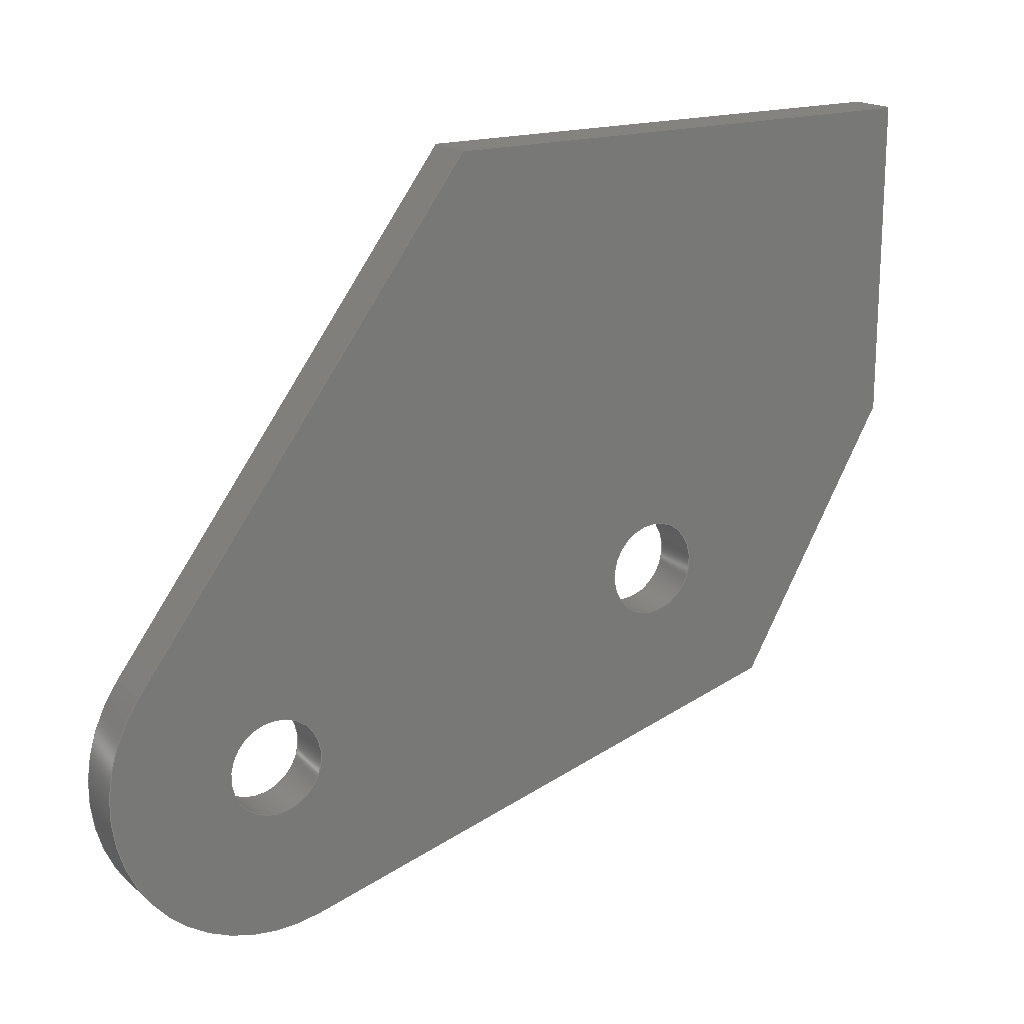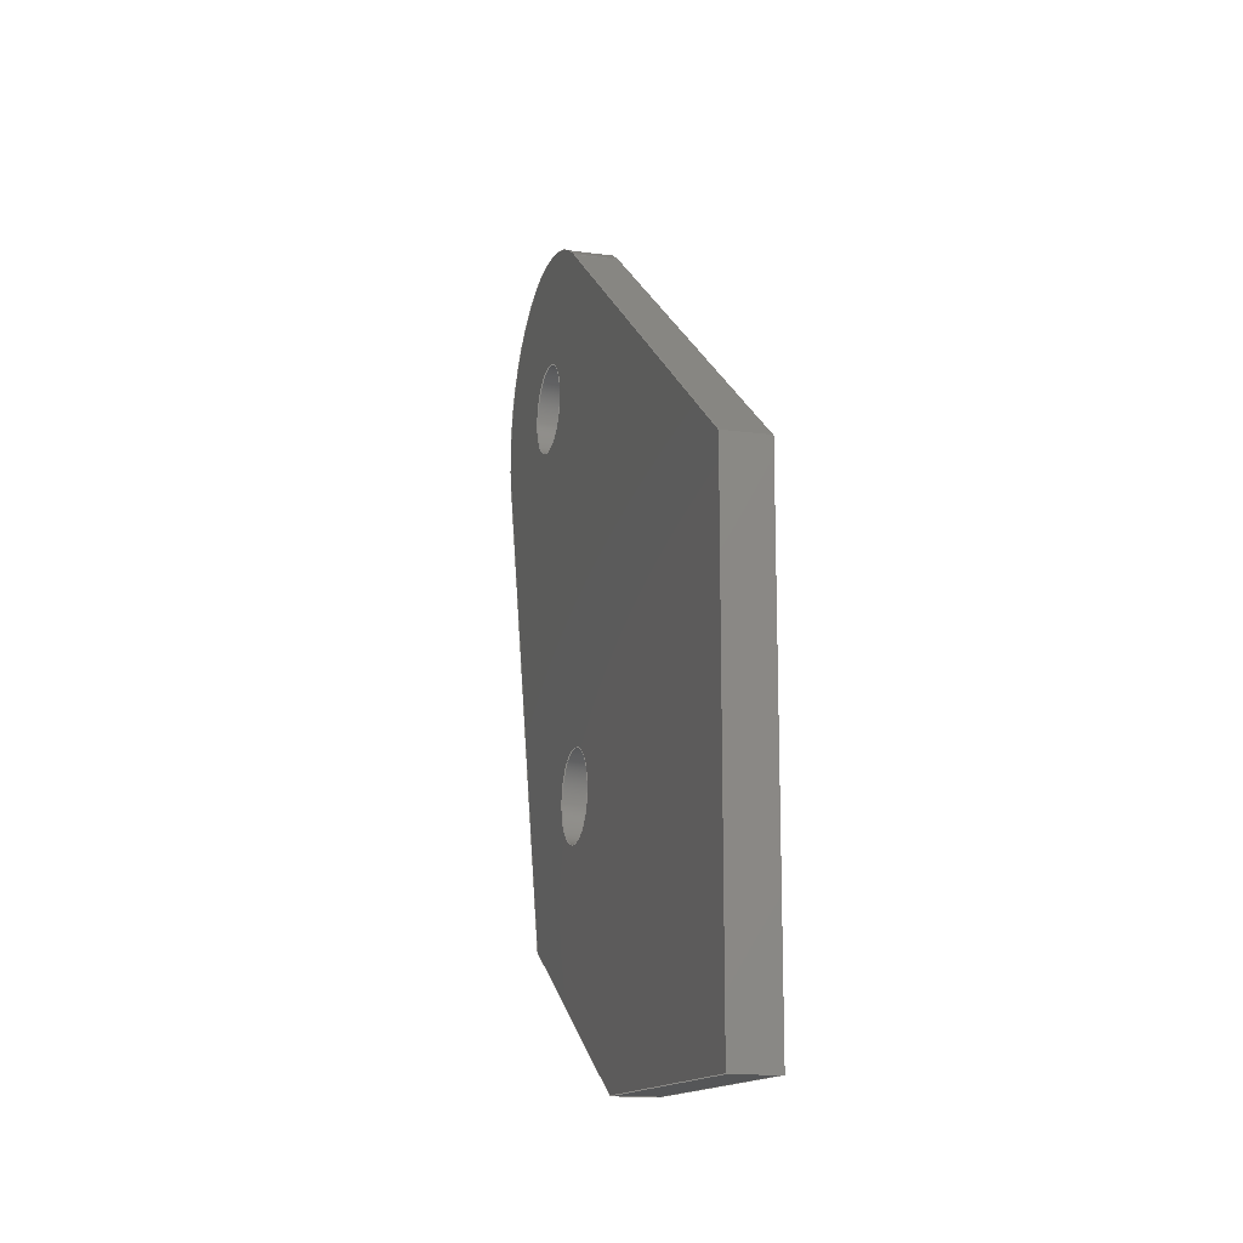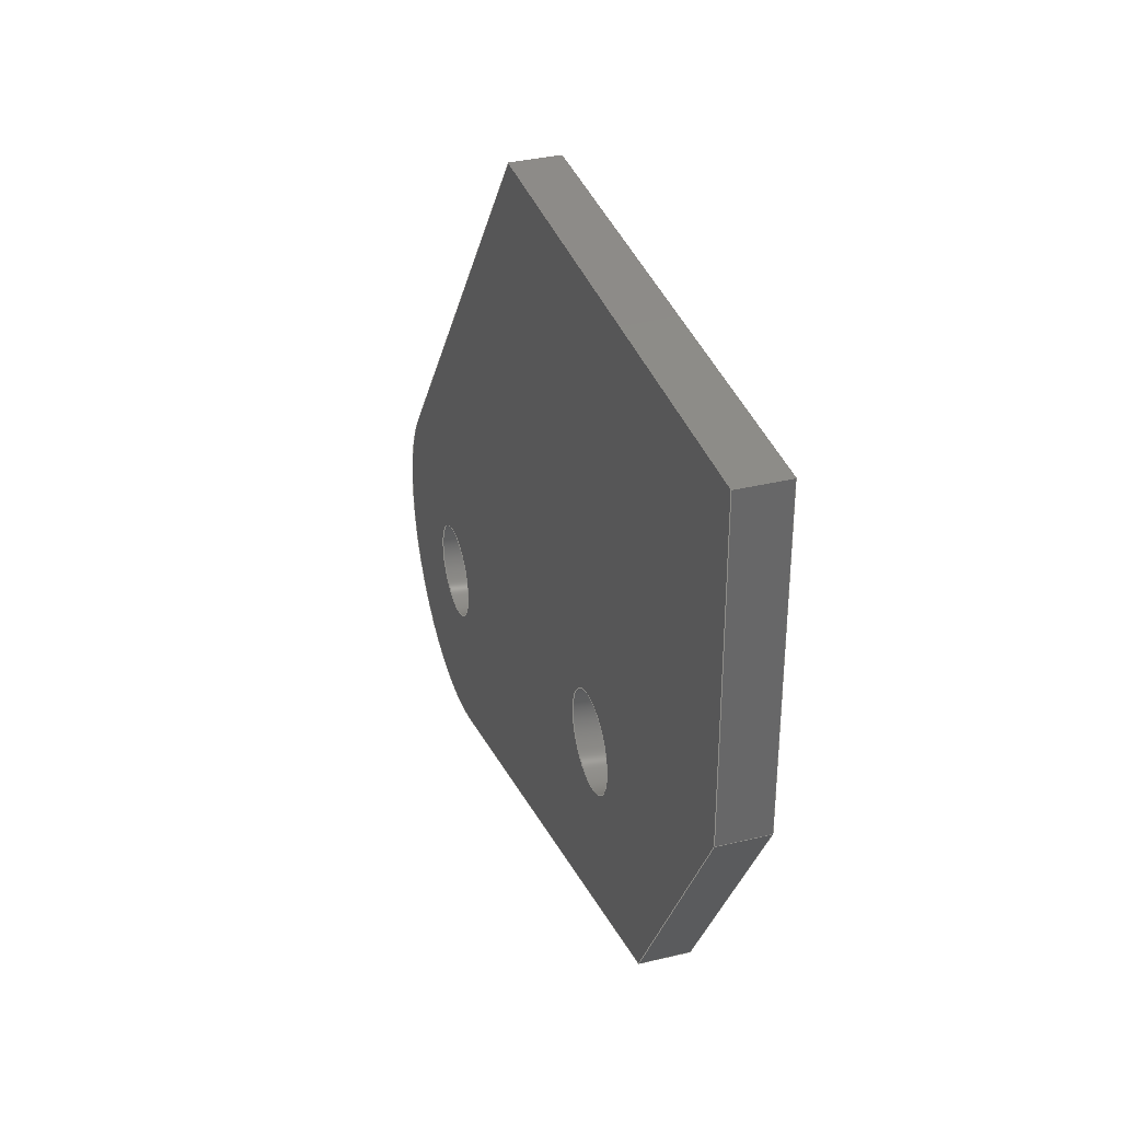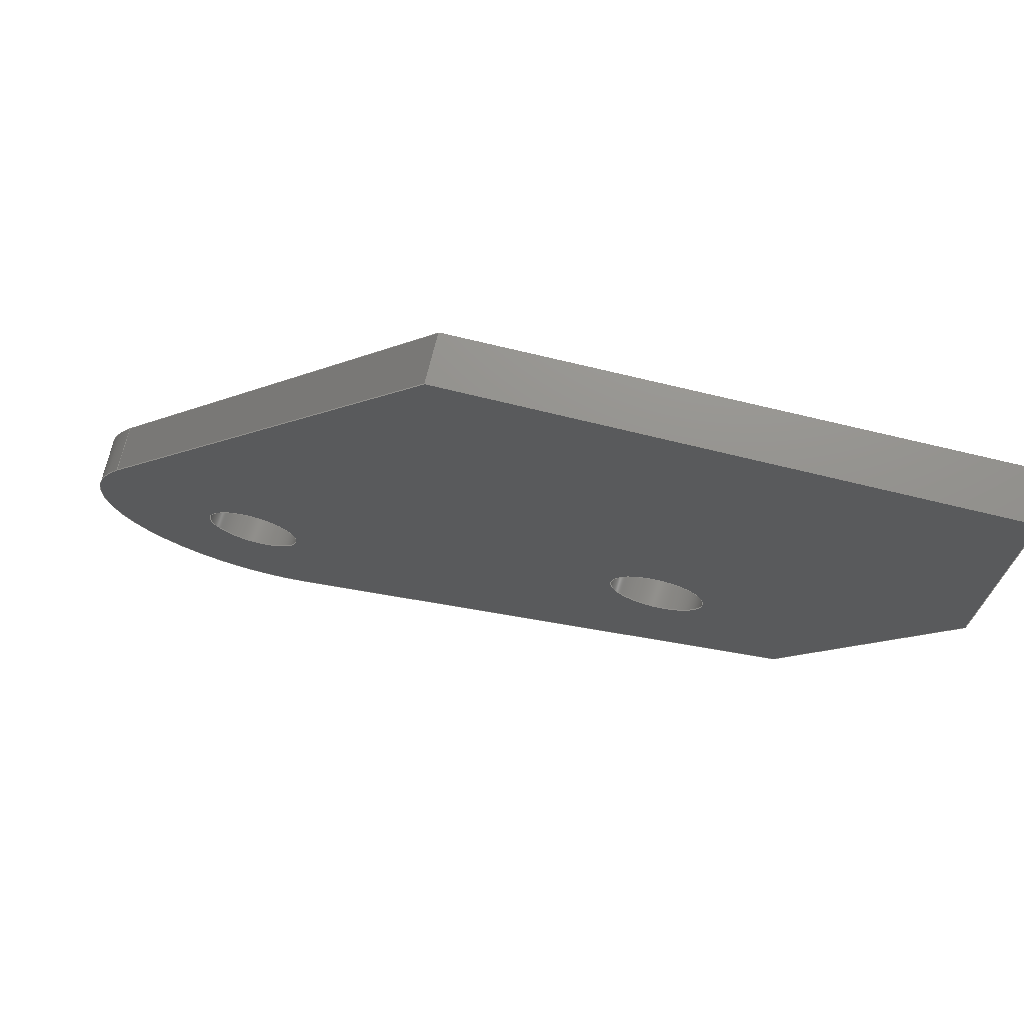
<metadata>
{"format":"step","ext":"stp","renderer":"f3d","projection":"perspective","resolution":1024,"background":"white","views":[{"elev":18.0,"azim":-123.4,"up":"+Z"},{"elev":-14.6,"azim":-16.3,"up":"+Y"},{"elev":35.2,"azim":-17.8,"up":"+Z"},{"elev":72.0,"azim":-76.2,"up":"+Z"}]}
</metadata>
<code>
ISO-10303-21;
DATA;
#1=MECHANICAL_DESIGN_GEOMETRIC_PRESENTATION_REPRESENTATION('',(#7),#301);
#2=DIMENSIONAL_EXPONENTS(0,0,0,0,0,0,0);
#3=(
CONVERSION_BASED_UNIT('degree',#4)
NAMED_UNIT(#2)
PLANE_ANGLE_UNIT()
);
#4=PLANE_ANGLE_MEASURE_WITH_UNIT(PLANE_ANGLE_MEASURE(0.01745),#305);
#5=SHAPE_REPRESENTATION_RELATIONSHIP('SRR','None',#308,#6);
#6=ADVANCED_BREP_SHAPE_REPRESENTATION('',(#8),#300);
#7=STYLED_ITEM('',(#317),#8);
#8=MANIFOLD_SOLID_BREP('Body1',#181);
#9=CYLINDRICAL_SURFACE('',#188,1.8);
#10=CYLINDRICAL_SURFACE('',#197,0.51);
#11=CYLINDRICAL_SURFACE('',#198,0.51);
#12=FACE_BOUND('',#29,.T.);
#13=FACE_BOUND('',#30,.T.);
#14=FACE_BOUND('',#38,.T.);
#15=FACE_BOUND('',#39,.T.);
#16=FACE_BOUND('',#41,.T.);
#17=FACE_BOUND('',#43,.T.);
#18=FACE_OUTER_BOUND('',#28,.T.);
#19=FACE_OUTER_BOUND('',#31,.T.);
#20=FACE_OUTER_BOUND('',#32,.T.);
#21=FACE_OUTER_BOUND('',#33,.T.);
#22=FACE_OUTER_BOUND('',#34,.T.);
#23=FACE_OUTER_BOUND('',#35,.T.);
#24=FACE_OUTER_BOUND('',#36,.T.);
#25=FACE_OUTER_BOUND('',#37,.T.);
#26=FACE_OUTER_BOUND('',#40,.T.);
#27=FACE_OUTER_BOUND('',#42,.T.);
#28=EDGE_LOOP('',(#120,#121,#122,#123,#124,#125));
#29=EDGE_LOOP('',(#126));
#30=EDGE_LOOP('',(#127));
#31=EDGE_LOOP('',(#128,#129,#130,#131));
#32=EDGE_LOOP('',(#132,#133,#134,#135));
#33=EDGE_LOOP('',(#136,#137,#138,#139));
#34=EDGE_LOOP('',(#140,#141,#142,#143));
#35=EDGE_LOOP('',(#144,#145,#146,#147));
#36=EDGE_LOOP('',(#148,#149,#150,#151));
#37=EDGE_LOOP('',(#152,#153,#154,#155,#156,#157));
#38=EDGE_LOOP('',(#158));
#39=EDGE_LOOP('',(#159));
#40=EDGE_LOOP('',(#160));
#41=EDGE_LOOP('',(#161));
#42=EDGE_LOOP('',(#162));
#43=EDGE_LOOP('',(#163));
#44=CIRCLE('',#184,1.8);
#45=CIRCLE('',#185,0.51);
#46=CIRCLE('',#186,0.51);
#47=CIRCLE('',#189,1.8);
#48=CIRCLE('',#195,0.51);
#49=CIRCLE('',#196,0.51);
#50=LINE('',#253,#66);
#51=LINE('',#257,#67);
#52=LINE('',#259,#68);
#53=LINE('',#261,#69);
#54=LINE('',#262,#70);
#55=LINE('',#269,#71);
#56=LINE('',#271,#72);
#57=LINE('',#272,#73);
#58=LINE('',#276,#74);
#59=LINE('',#279,#75);
#60=LINE('',#280,#76);
#61=LINE('',#283,#77);
#62=LINE('',#284,#78);
#63=LINE('',#287,#79);
#64=LINE('',#288,#80);
#65=LINE('',#290,#81);
#66=VECTOR('',#203,6.121);
#67=VECTOR('',#206,5.833);
#68=VECTOR('',#207,3.289);
#69=VECTOR('',#208,3.407);
#70=VECTOR('',#209,5.513);
#71=VECTOR('',#216,0.5);
#72=VECTOR('',#217,6.121);
#73=VECTOR('',#218,0.5);
#74=VECTOR('',#223,0.5);
#75=VECTOR('',#226,5.833);
#76=VECTOR('',#227,0.5);
#77=VECTOR('',#230,3.289);
#78=VECTOR('',#231,0.5);
#79=VECTOR('',#234,3.407);
#80=VECTOR('',#235,0.5);
#81=VECTOR('',#238,5.513);
#82=VERTEX_POINT('',#251);
#83=VERTEX_POINT('',#252);
#84=VERTEX_POINT('',#254);
#85=VERTEX_POINT('',#256);
#86=VERTEX_POINT('',#258);
#87=VERTEX_POINT('',#260);
#88=VERTEX_POINT('',#263);
#89=VERTEX_POINT('',#265);
#90=VERTEX_POINT('',#268);
#91=VERTEX_POINT('',#270);
#92=VERTEX_POINT('',#274);
#93=VERTEX_POINT('',#278);
#94=VERTEX_POINT('',#282);
#95=VERTEX_POINT('',#286);
#96=VERTEX_POINT('',#292);
#97=VERTEX_POINT('',#294);
#98=EDGE_CURVE('',#82,#83,#50,.T.);
#99=EDGE_CURVE('',#83,#84,#44,.T.);
#100=EDGE_CURVE('',#84,#85,#51,.T.);
#101=EDGE_CURVE('',#85,#86,#52,.T.);
#102=EDGE_CURVE('',#87,#86,#53,.T.);
#103=EDGE_CURVE('',#82,#87,#54,.T.);
#104=EDGE_CURVE('',#88,#88,#45,.T.);
#105=EDGE_CURVE('',#89,#89,#46,.T.);
#106=EDGE_CURVE('',#90,#82,#55,.T.);
#107=EDGE_CURVE('',#91,#90,#56,.T.);
#108=EDGE_CURVE('',#83,#91,#57,.T.);
#109=EDGE_CURVE('',#92,#91,#47,.T.);
#110=EDGE_CURVE('',#92,#84,#58,.T.);
#111=EDGE_CURVE('',#93,#92,#59,.T.);
#112=EDGE_CURVE('',#93,#85,#60,.T.);
#113=EDGE_CURVE('',#94,#93,#61,.T.);
#114=EDGE_CURVE('',#94,#86,#62,.T.);
#115=EDGE_CURVE('',#95,#94,#63,.T.);
#116=EDGE_CURVE('',#95,#87,#64,.T.);
#117=EDGE_CURVE('',#90,#95,#65,.T.);
#118=EDGE_CURVE('',#96,#96,#48,.T.);
#119=EDGE_CURVE('',#97,#97,#49,.T.);
#120=ORIENTED_EDGE('',*,*,#98,.T.);
#121=ORIENTED_EDGE('',*,*,#99,.T.);
#122=ORIENTED_EDGE('',*,*,#100,.T.);
#123=ORIENTED_EDGE('',*,*,#101,.T.);
#124=ORIENTED_EDGE('',*,*,#102,.F.);
#125=ORIENTED_EDGE('',*,*,#103,.F.);
#126=ORIENTED_EDGE('',*,*,#104,.T.);
#127=ORIENTED_EDGE('',*,*,#105,.T.);
#128=ORIENTED_EDGE('',*,*,#98,.F.);
#129=ORIENTED_EDGE('',*,*,#106,.F.);
#130=ORIENTED_EDGE('',*,*,#107,.F.);
#131=ORIENTED_EDGE('',*,*,#108,.F.);
#132=ORIENTED_EDGE('',*,*,#99,.F.);
#133=ORIENTED_EDGE('',*,*,#108,.T.);
#134=ORIENTED_EDGE('',*,*,#109,.F.);
#135=ORIENTED_EDGE('',*,*,#110,.T.);
#136=ORIENTED_EDGE('',*,*,#100,.F.);
#137=ORIENTED_EDGE('',*,*,#110,.F.);
#138=ORIENTED_EDGE('',*,*,#111,.F.);
#139=ORIENTED_EDGE('',*,*,#112,.T.);
#140=ORIENTED_EDGE('',*,*,#101,.F.);
#141=ORIENTED_EDGE('',*,*,#112,.F.);
#142=ORIENTED_EDGE('',*,*,#113,.F.);
#143=ORIENTED_EDGE('',*,*,#114,.T.);
#144=ORIENTED_EDGE('',*,*,#102,.T.);
#145=ORIENTED_EDGE('',*,*,#114,.F.);
#146=ORIENTED_EDGE('',*,*,#115,.F.);
#147=ORIENTED_EDGE('',*,*,#116,.T.);
#148=ORIENTED_EDGE('',*,*,#103,.T.);
#149=ORIENTED_EDGE('',*,*,#116,.F.);
#150=ORIENTED_EDGE('',*,*,#117,.F.);
#151=ORIENTED_EDGE('',*,*,#106,.T.);
#152=ORIENTED_EDGE('',*,*,#107,.T.);
#153=ORIENTED_EDGE('',*,*,#117,.T.);
#154=ORIENTED_EDGE('',*,*,#115,.T.);
#155=ORIENTED_EDGE('',*,*,#113,.T.);
#156=ORIENTED_EDGE('',*,*,#111,.T.);
#157=ORIENTED_EDGE('',*,*,#109,.T.);
#158=ORIENTED_EDGE('',*,*,#118,.T.);
#159=ORIENTED_EDGE('',*,*,#119,.T.);
#160=ORIENTED_EDGE('',*,*,#104,.F.);
#161=ORIENTED_EDGE('',*,*,#118,.F.);
#162=ORIENTED_EDGE('',*,*,#105,.F.);
#163=ORIENTED_EDGE('',*,*,#119,.F.);
#164=PLANE('',#183);
#165=PLANE('',#187);
#166=PLANE('',#190);
#167=PLANE('',#191);
#168=PLANE('',#192);
#169=PLANE('',#193);
#170=PLANE('',#194);
#171=ADVANCED_FACE('',(#18,#12,#13),#164,.T.);
#172=ADVANCED_FACE('',(#19),#165,.F.);
#173=ADVANCED_FACE('',(#20),#9,.T.);
#174=ADVANCED_FACE('',(#21),#166,.F.);
#175=ADVANCED_FACE('',(#22),#167,.F.);
#176=ADVANCED_FACE('',(#23),#168,.F.);
#177=ADVANCED_FACE('',(#24),#169,.F.);
#178=ADVANCED_FACE('',(#25,#14,#15),#170,.F.);
#179=ADVANCED_FACE('',(#26,#16),#10,.F.);
#180=ADVANCED_FACE('',(#27,#17),#11,.F.);
#181=CLOSED_SHELL('',(#171,#172,#173,#174,#175,#176,#177,#178,#179,#180));
#182=AXIS2_PLACEMENT_3D('placement',#249,#199,#200);
#183=AXIS2_PLACEMENT_3D('',#250,#201,#202);
#184=AXIS2_PLACEMENT_3D('',#255,#204,#205);
#185=AXIS2_PLACEMENT_3D('',#264,#210,#211);
#186=AXIS2_PLACEMENT_3D('',#266,#212,#213);
#187=AXIS2_PLACEMENT_3D('',#267,#214,#215);
#188=AXIS2_PLACEMENT_3D('',#273,#219,#220);
#189=AXIS2_PLACEMENT_3D('',#275,#221,#222);
#190=AXIS2_PLACEMENT_3D('',#277,#224,#225);
#191=AXIS2_PLACEMENT_3D('',#281,#228,#229);
#192=AXIS2_PLACEMENT_3D('',#285,#232,#233);
#193=AXIS2_PLACEMENT_3D('',#289,#236,#237);
#194=AXIS2_PLACEMENT_3D('',#291,#239,#240);
#195=AXIS2_PLACEMENT_3D('',#293,#241,#242);
#196=AXIS2_PLACEMENT_3D('',#295,#243,#244);
#197=AXIS2_PLACEMENT_3D('',#296,#245,#246);
#198=AXIS2_PLACEMENT_3D('',#297,#247,#248);
#199=DIRECTION('axis',(0,0,1));
#200=DIRECTION('refdir',(1,0,0));
#201=DIRECTION('center_axis',(-1,0,0));
#202=DIRECTION('ref_axis',(0,0,1));
#203=DIRECTION('',(0,0.6023,-0.7982));
#204=DIRECTION('center_axis',(-1,0,0));
#205=DIRECTION('ref_axis',(0,0.7982,0.6023));
#206=DIRECTION('',(0,-0.9678,0.2518));
#207=DIRECTION('',(0,-0.5062,0.8624));
#208=DIRECTION('',(0,2.815e-14,-1));
#209=DIRECTION('',(0,-1,0));
#210=DIRECTION('center_axis',(1,0,0));
#211=DIRECTION('ref_axis',(0,0,-1));
#212=DIRECTION('center_axis',(1,0,0));
#213=DIRECTION('ref_axis',(0,0,-1));
#214=DIRECTION('center_axis',(0,-0.7982,-0.6023));
#215=DIRECTION('ref_axis',(0,0.6023,-0.7982));
#216=DIRECTION('',(-1,0,0));
#217=DIRECTION('',(0,-0.6023,0.7982));
#218=DIRECTION('',(1,0,0));
#219=DIRECTION('center_axis',(-1,0,0));
#220=DIRECTION('ref_axis',(0,0,1));
#221=DIRECTION('center_axis',(1,0,0));
#222=DIRECTION('ref_axis',(0,0,-1));
#223=DIRECTION('',(-1,0,0));
#224=DIRECTION('center_axis',(0,0.2518,0.9678));
#225=DIRECTION('ref_axis',(0,-0.9678,0.2518));
#226=DIRECTION('',(0,0.9678,-0.2518));
#227=DIRECTION('',(-1,0,0));
#228=DIRECTION('center_axis',(0,0.8624,0.5062));
#229=DIRECTION('ref_axis',(0,-0.5062,0.8624));
#230=DIRECTION('',(0,0.5062,-0.8624));
#231=DIRECTION('',(-1,0,0));
#232=DIRECTION('center_axis',(0,1,0));
#233=DIRECTION('ref_axis',(0,0,1));
#234=DIRECTION('',(0,2.815e-14,-1));
#235=DIRECTION('',(-1,0,0));
#236=DIRECTION('center_axis',(0,0,-1));
#237=DIRECTION('ref_axis',(0,1,0));
#238=DIRECTION('',(0,-1,0));
#239=DIRECTION('center_axis',(-1,0,0));
#240=DIRECTION('ref_axis',(0,0,1));
#241=DIRECTION('center_axis',(-1,0,0));
#242=DIRECTION('ref_axis',(0,0,1));
#243=DIRECTION('center_axis',(-1,0,0));
#244=DIRECTION('ref_axis',(0,0,1));
#245=DIRECTION('center_axis',(-1,0,0));
#246=DIRECTION('ref_axis',(0,0,1));
#247=DIRECTION('center_axis',(-1,0,0));
#248=DIRECTION('ref_axis',(0,0,1));
#249=CARTESIAN_POINT('',(0,0,0));
#250=CARTESIAN_POINT('Origin',(-0.25,0,0));
#251=CARTESIAN_POINT('',(-0.25,10.15,-0.4));
#252=CARTESIAN_POINT('',(-0.25,13.84,-5.286));
#253=CARTESIAN_POINT('',(-0.25,10.15,-0.4));
#254=CARTESIAN_POINT('',(-0.25,11.95,-8.112));
#255=CARTESIAN_POINT('Origin',(-0.25,12.4,-6.37));
#256=CARTESIAN_POINT('',(-0.25,6.301,-6.643));
#257=CARTESIAN_POINT('',(-0.25,11.95,-8.112));
#258=CARTESIAN_POINT('',(-0.25,4.637,-3.807));
#259=CARTESIAN_POINT('',(-0.25,6.301,-6.643));
#260=CARTESIAN_POINT('',(-0.25,4.637,-0.4));
#261=CARTESIAN_POINT('',(-0.25,4.637,-0.4));
#262=CARTESIAN_POINT('',(-0.25,10.15,-0.4));
#263=CARTESIAN_POINT('',(-0.25,12.4,-5.86));
#264=CARTESIAN_POINT('Origin',(-0.25,12.4,-6.37));
#265=CARTESIAN_POINT('',(-0.25,7.75,-4.65));
#266=CARTESIAN_POINT('Origin',(-0.25,7.75,-5.16));
#267=CARTESIAN_POINT('Origin',(-0.25,10.15,-0.4));
#268=CARTESIAN_POINT('',(0.25,10.15,-0.4));
#269=CARTESIAN_POINT('',(0.25,10.15,-0.4));
#270=CARTESIAN_POINT('',(0.25,13.84,-5.286));
#271=CARTESIAN_POINT('',(0.25,13.84,-5.286));
#272=CARTESIAN_POINT('',(-0.25,13.84,-5.286));
#273=CARTESIAN_POINT('Origin',(-0.25,12.4,-6.37));
#274=CARTESIAN_POINT('',(0.25,11.95,-8.112));
#275=CARTESIAN_POINT('Origin',(0.25,12.4,-6.37));
#276=CARTESIAN_POINT('',(0.25,11.95,-8.112));
#277=CARTESIAN_POINT('Origin',(-0.25,11.95,-8.112));
#278=CARTESIAN_POINT('',(0.25,6.301,-6.643));
#279=CARTESIAN_POINT('',(0.25,6.301,-6.643));
#280=CARTESIAN_POINT('',(0.25,6.301,-6.643));
#281=CARTESIAN_POINT('Origin',(-0.25,6.301,-6.643));
#282=CARTESIAN_POINT('',(0.25,4.637,-3.807));
#283=CARTESIAN_POINT('',(0.25,4.637,-3.807));
#284=CARTESIAN_POINT('',(0.25,4.637,-3.807));
#285=CARTESIAN_POINT('Origin',(-0.25,4.637,-3.807));
#286=CARTESIAN_POINT('',(0.25,4.637,-0.4));
#287=CARTESIAN_POINT('',(0.25,4.637,-0.4));
#288=CARTESIAN_POINT('',(0.25,4.637,-0.4));
#289=CARTESIAN_POINT('Origin',(-0.25,4.637,-0.4));
#290=CARTESIAN_POINT('',(0.25,10.15,-0.4));
#291=CARTESIAN_POINT('Origin',(0.25,0,0));
#292=CARTESIAN_POINT('',(0.25,12.4,-5.86));
#293=CARTESIAN_POINT('Origin',(0.25,12.4,-6.37));
#294=CARTESIAN_POINT('',(0.25,7.75,-4.65));
#295=CARTESIAN_POINT('Origin',(0.25,7.75,-5.16));
#296=CARTESIAN_POINT('Origin',(-0.25,12.4,-6.37));
#297=CARTESIAN_POINT('Origin',(-0.25,7.75,-5.16));
#298=UNCERTAINTY_MEASURE_WITH_UNIT(LENGTH_MEASURE(0.001),#302,
'DISTANCE_ACCURACY_VALUE',
'Maximum model space distance between geometric entities at asserted c
onnectivities');
#299=UNCERTAINTY_MEASURE_WITH_UNIT(LENGTH_MEASURE(1e-06),#303,
'DISTANCE_ACCURACY_VALUE',
'Maximum model space distance between geometric entities at asserted c
onnectivities');
#300=(
GEOMETRIC_REPRESENTATION_CONTEXT(3)
GLOBAL_UNCERTAINTY_ASSIGNED_CONTEXT((#298))
GLOBAL_UNIT_ASSIGNED_CONTEXT((#302,#305,#304))
REPRESENTATION_CONTEXT('','3D')
);
#301=(
GEOMETRIC_REPRESENTATION_CONTEXT(3)
GLOBAL_UNCERTAINTY_ASSIGNED_CONTEXT((#299))
GLOBAL_UNIT_ASSIGNED_CONTEXT((#303,#3,#304))
REPRESENTATION_CONTEXT('','3D')
);
#302=(
LENGTH_UNIT()
NAMED_UNIT(*)
SI_UNIT(.CENTI.,.METRE.)
);
#303=(
LENGTH_UNIT()
NAMED_UNIT(*)
SI_UNIT(.MILLI.,.METRE.)
);
#304=(
NAMED_UNIT(*)
SI_UNIT($,.STERADIAN.)
SOLID_ANGLE_UNIT()
);
#305=(
NAMED_UNIT(*)
PLANE_ANGLE_UNIT()
SI_UNIT($,.RADIAN.)
);
#306=SHAPE_DEFINITION_REPRESENTATION(#307,#308);
#307=PRODUCT_DEFINITION_SHAPE('',$,#310);
#308=SHAPE_REPRESENTATION('',(#182),#300);
#309=PRODUCT_DEFINITION_CONTEXT('part definition',#314,'design');
#310=PRODUCT_DEFINITION('STAFFA_PORTAMOZZO_4_MIR',
'STAFFA_PORTAMOZZO_4_MIR',#311,#309);
#311=PRODUCT_DEFINITION_FORMATION('',$,#316);
#312=PRODUCT_RELATED_PRODUCT_CATEGORY('STAFFA_PORTAMOZZO_4_MIR',
'STAFFA_PORTAMOZZO_4_MIR',(#316));
#313=APPLICATION_PROTOCOL_DEFINITION('international standard',
'automotive_design',2009,#314);
#314=APPLICATION_CONTEXT(
'Core Data for Automotive Mechanical Design Process');
#315=PRODUCT_CONTEXT('part definition',#314,'mechanical');
#316=PRODUCT('STAFFA_PORTAMOZZO_4_MIR','STAFFA_PORTAMOZZO_4_MIR',$,(#315));
#317=PRESENTATION_STYLE_ASSIGNMENT((#318));
#318=SURFACE_STYLE_USAGE(.BOTH.,#319);
#319=SURFACE_SIDE_STYLE('',(#320));
#320=SURFACE_STYLE_FILL_AREA(#321);
#321=FILL_AREA_STYLE('Steel - Satin',(#322));
#322=FILL_AREA_STYLE_COLOUR('Steel - Satin',#323);
#323=COLOUR_RGB('Steel - Satin',0.6275,0.6275,0.6275);
ENDSEC;
END-ISO-10303-21;

</code>
